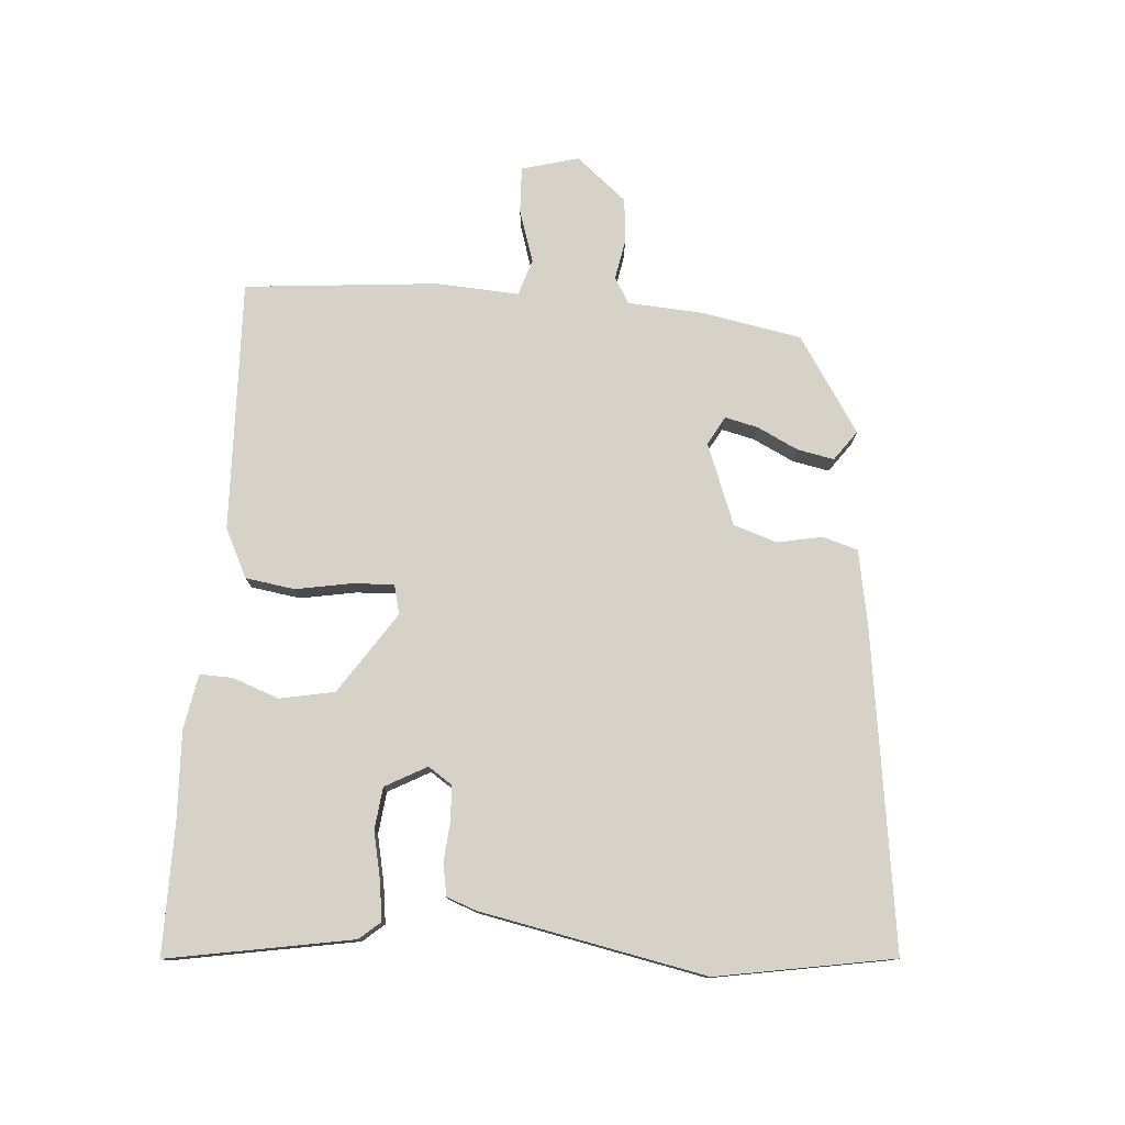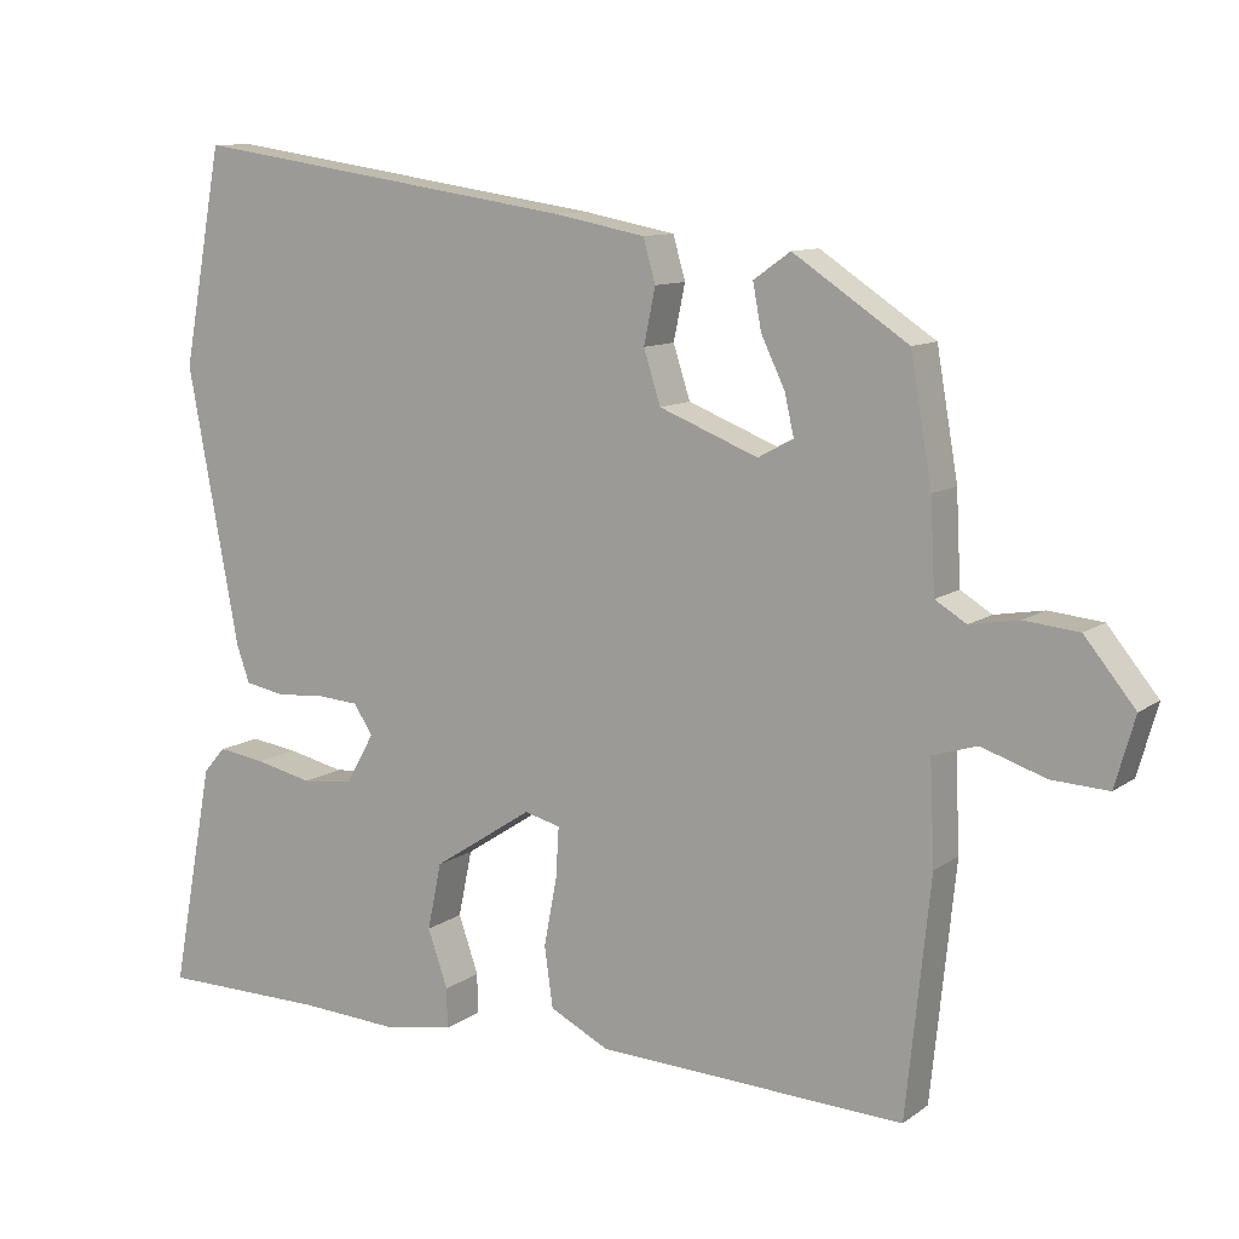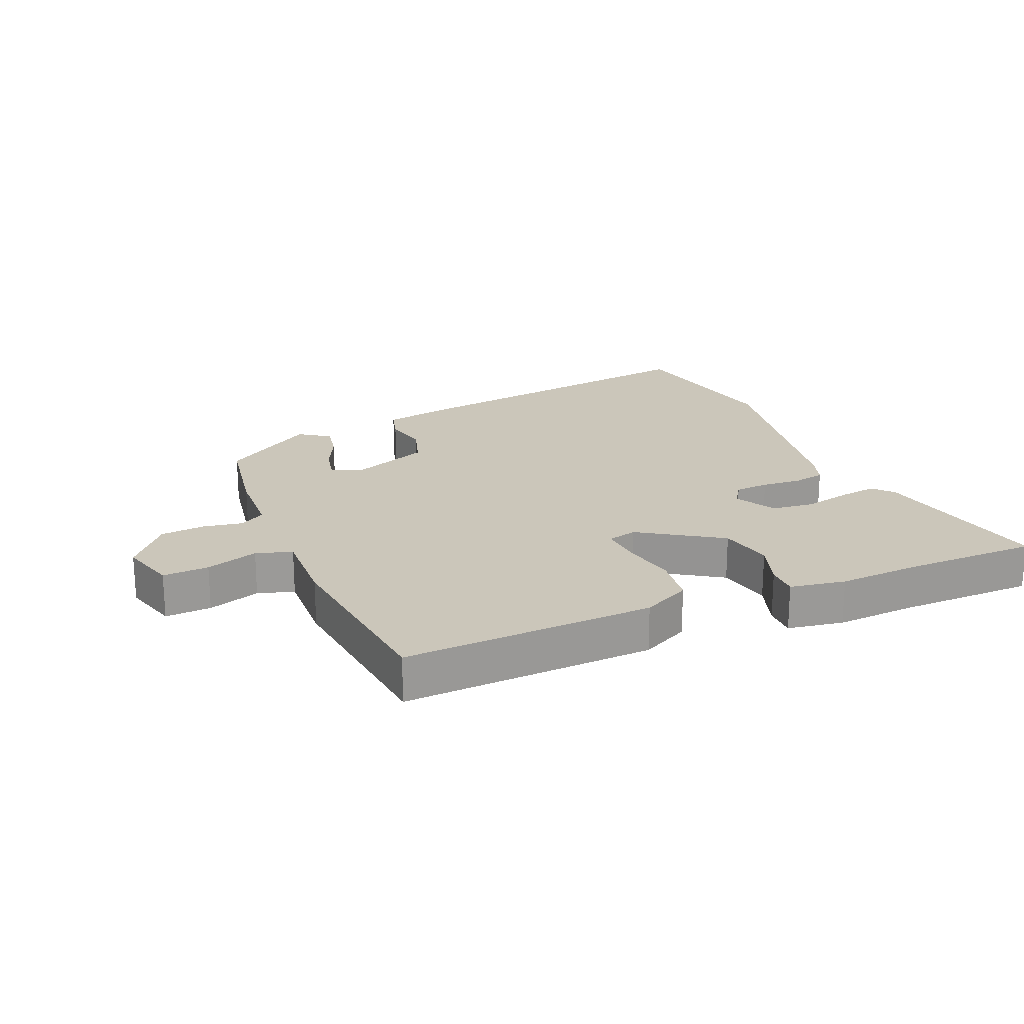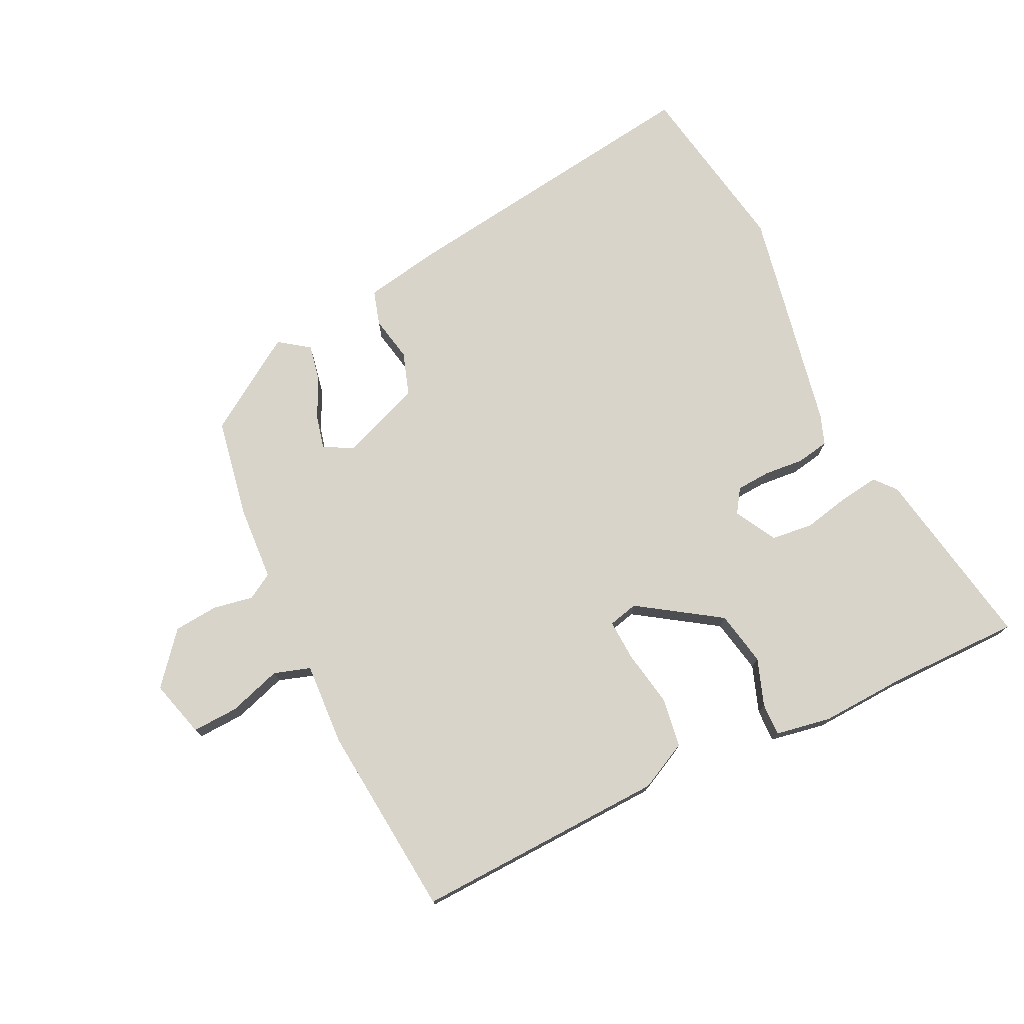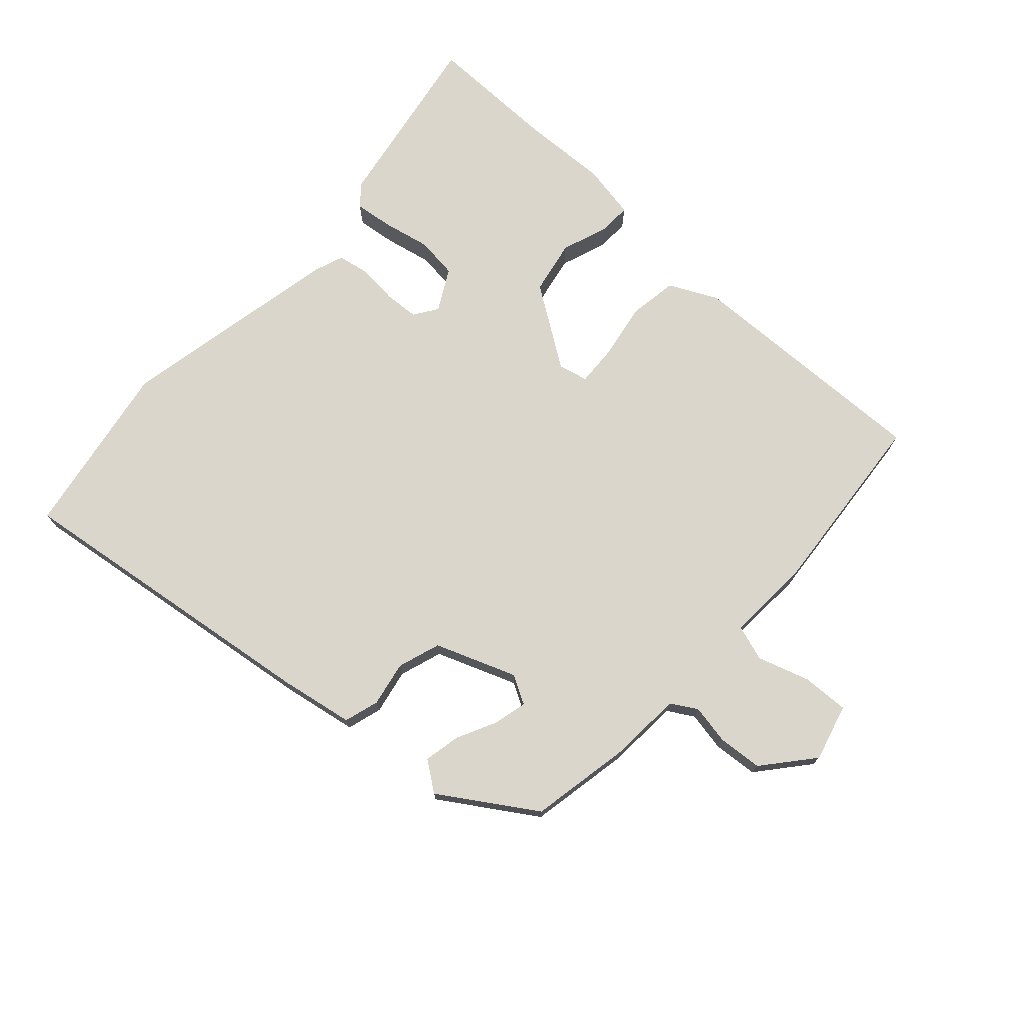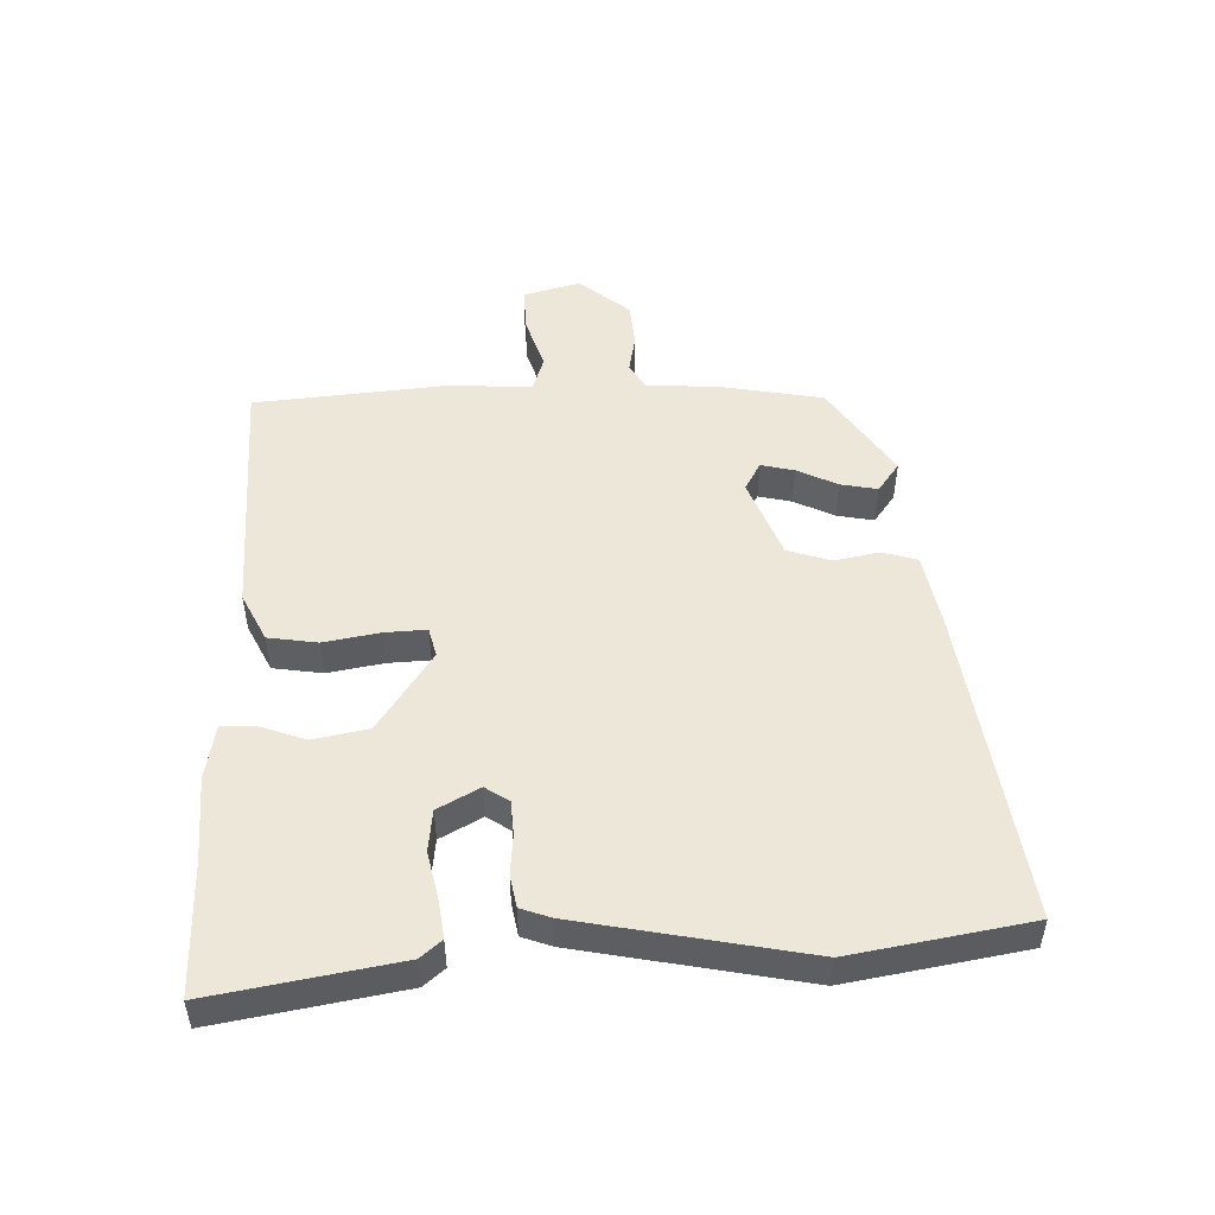
<metadata>
{"format":"obj","ext":"obj","renderer":"f3d","projection":"perspective","resolution":1024,"background":"white","views":[{"elev":77.4,"azim":-85.0,"up":"+Y"},{"elev":10.5,"azim":30.8,"up":"+Z"},{"elev":21.1,"azim":157.0,"up":"+Y"},{"elev":75.0,"azim":154.7,"up":"+Y"},{"elev":73.9,"azim":43.2,"up":"+Y"},{"elev":49.7,"azim":-91.2,"up":"+Y"}]}
</metadata>
<code>
v -0.363 0.07 -0.501
v -0.577 0.07 -0.499
v -0.522 0.07 -0.205
v -0.493 0.07 -0.172
v -0.431 0.07 -0.181
v -0.356 0.07 -0.198
v -0.289 0.07 -0.191
v -0.252 0.07 -0.125
v -0.277 0.07 -0.087
v -0.332 0.07 -0.083
v -0.395 0.07 -0.088
v -0.447 0.07 -0.078
v -0.464 0.07 -0.03
v -0.531 0.07 0.33
v -0.479 0.07 0.612
v 0.028 0.07 0.536
v 0.147 0.07 0.513
v 0.163 0.07 0.457
v 0.148 0.07 0.385
v 0.17 0.07 0.316
v 0.299 0.07 0.265
v 0.345 0.07 0.29
v 0.333 0.07 0.343
v 0.302 0.07 0.408
v 0.291 0.07 0.467
v 0.339 0.07 0.501
v 0.489 0.07 0.401
v 0.517 0.07 0.239
v 0.523 0.07 0.121
v 0.564 0.07 0.096
v 0.628 0.07 0.107
v 0.699 0.07 0.1
v 0.765 0.07 0.019
v 0.739 0.07 -0.072
v 0.665 0.07 -0.068
v 0.581 0.07 -0.04
v 0.523 0.07 -0.058
v 0.529 0.07 -0.191
v 0.497 0.07 -0.499
v 0.095 0.07 -0.48
v 0.018 0.07 -0.441
v 0.007 0.07 -0.362
v 0.024 0.07 -0.273
v 0.028 0.07 -0.207
v -0.019 0.07 -0.195
v -0.149 0.07 -0.28
v -0.167 0.07 -0.367
v -0.141 0.07 -0.442
v -0.14 0.07 -0.494
v -0.229 0.07 -0.509
v -0.363 0 -0.501
v -0.577 0 -0.499
v -0.522 0 -0.205
v -0.493 0 -0.172
v -0.431 0 -0.181
v -0.356 0 -0.198
v -0.289 0 -0.191
v -0.252 0 -0.125
v -0.277 0 -0.087
v -0.332 0 -0.083
v -0.395 0 -0.088
v -0.447 0 -0.078
v -0.464 0 -0.03
v -0.531 0 0.33
v -0.479 0 0.612
v 0.028 0 0.536
v 0.147 0 0.513
v 0.163 0 0.457
v 0.148 0 0.385
v 0.17 0 0.316
v 0.299 0 0.265
v 0.345 0 0.29
v 0.333 0 0.343
v 0.302 0 0.408
v 0.291 0 0.467
v 0.339 0 0.501
v 0.489 0 0.401
v 0.517 0 0.239
v 0.523 0 0.121
v 0.564 0 0.096
v 0.628 0 0.107
v 0.699 0 0.1
v 0.765 0 0.019
v 0.739 0 -0.072
v 0.665 0 -0.068
v 0.581 0 -0.04
v 0.523 0 -0.058
v 0.529 0 -0.191
v 0.497 0 -0.499
v 0.095 0 -0.48
v 0.018 0 -0.441
v 0.007 0 -0.362
v 0.024 0 -0.273
v 0.028 0 -0.207
v -0.019 0 -0.195
v -0.149 0 -0.28
v -0.167 0 -0.367
v -0.141 0 -0.442
v -0.14 0 -0.494
v -0.229 0 -0.509
f 49 50 1
f 48 49 1
f 47 48 1
f 4 5 6
f 3 4 6
f 2 3 6
f 1 2 6
f 47 1 6
f 46 47 6
f 45 46 6 7
f 41 42 43
f 40 41 43
f 39 40 43
f 38 39 43
f 37 38 43
f 37 43 44
f 36 37 44 45
f 34 35 36
f 33 34 36
f 32 33 36
f 31 32 36
f 30 31 36
f 45 7 8
f 36 45 8
f 30 36 8
f 29 30 8
f 27 28 29
f 26 27 29
f 25 26 29
f 24 25 29
f 23 24 29
f 17 18 19
f 16 17 19
f 15 16 19
f 14 15 19
f 13 14 19
f 12 13 19
f 11 12 19
f 10 11 19
f 9 10 19 20
f 8 9 20 21
f 22 23 29
f 8 21 22 29
f 51 100 99
f 51 99 98
f 51 98 97
f 56 55 54
f 56 54 53
f 56 53 52
f 56 52 51
f 56 51 97
f 56 97 96
f 57 56 96 95
f 93 92 91
f 93 91 90
f 93 90 89
f 93 89 88
f 93 88 87
f 94 93 87
f 95 94 87 86
f 86 85 84
f 86 84 83
f 86 83 82
f 86 82 81
f 86 81 80
f 58 57 95
f 58 95 86
f 58 86 80
f 58 80 79
f 79 78 77
f 79 77 76
f 79 76 75
f 79 75 74
f 79 74 73
f 69 68 67
f 69 67 66
f 69 66 65
f 69 65 64
f 69 64 63
f 69 63 62
f 69 62 61
f 69 61 60
f 70 69 60 59
f 71 70 59 58
f 79 73 72
f 79 72 71 58
f 1 51 52 2
f 2 52 53 3
f 3 53 54 4
f 4 54 55 5
f 5 55 56 6
f 6 56 57 7
f 7 57 58 8
f 8 58 59 9
f 9 59 60 10
f 10 60 61 11
f 11 61 62 12
f 12 62 63 13
f 13 63 64 14
f 14 64 65 15
f 15 65 66 16
f 16 66 67 17
f 17 67 68 18
f 18 68 69 19
f 19 69 70 20
f 20 70 71 21
f 21 71 72 22
f 22 72 73 23
f 23 73 74 24
f 24 74 75 25
f 25 75 76 26
f 26 76 77 27
f 27 77 78 28
f 28 78 79 29
f 29 79 80 30
f 30 80 81 31
f 31 81 82 32
f 32 82 83 33
f 33 83 84 34
f 34 84 85 35
f 35 85 86 36
f 36 86 87 37
f 37 87 88 38
f 38 88 89 39
f 39 89 90 40
f 40 90 91 41
f 41 91 92 42
f 42 92 93 43
f 43 93 94 44
f 44 94 95 45
f 45 95 96 46
f 46 96 97 47
f 47 97 98 48
f 48 98 99 49
f 49 99 100 50
f 50 100 51 1

</code>
